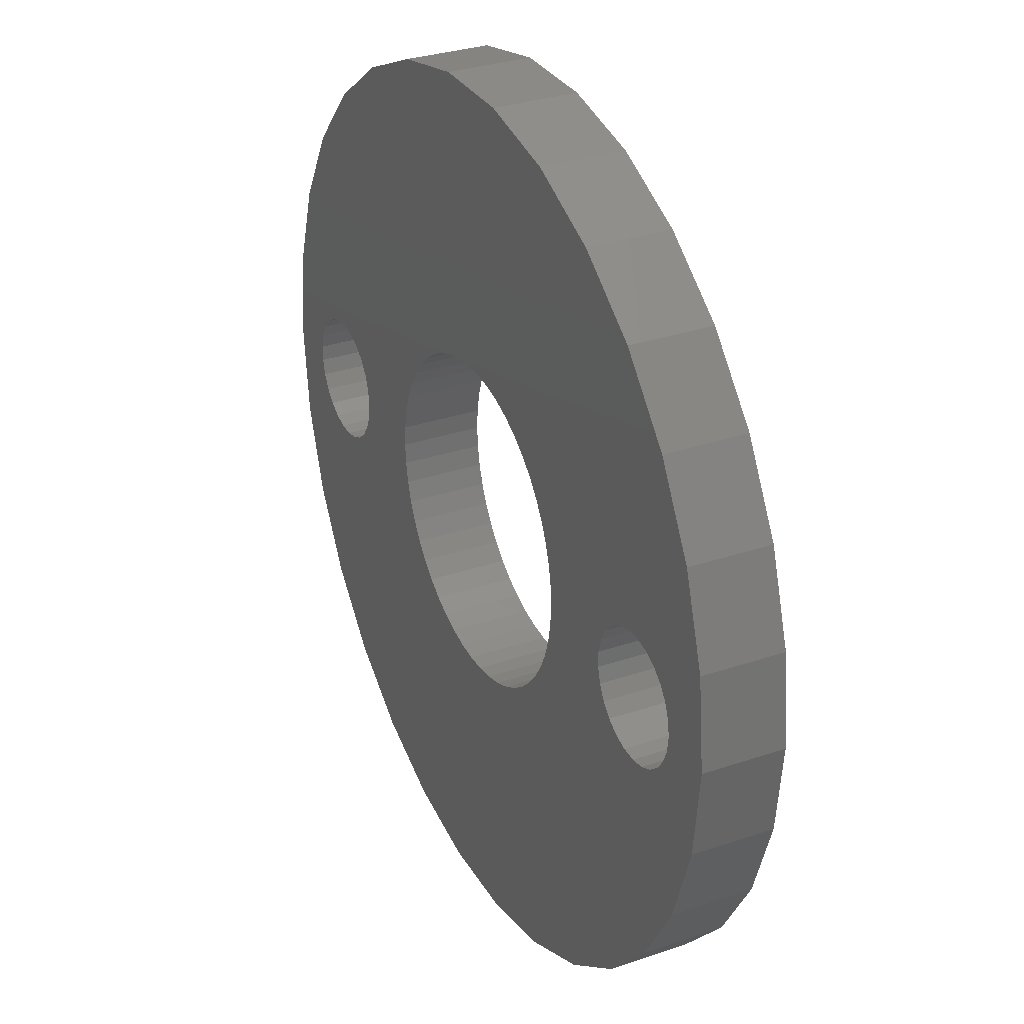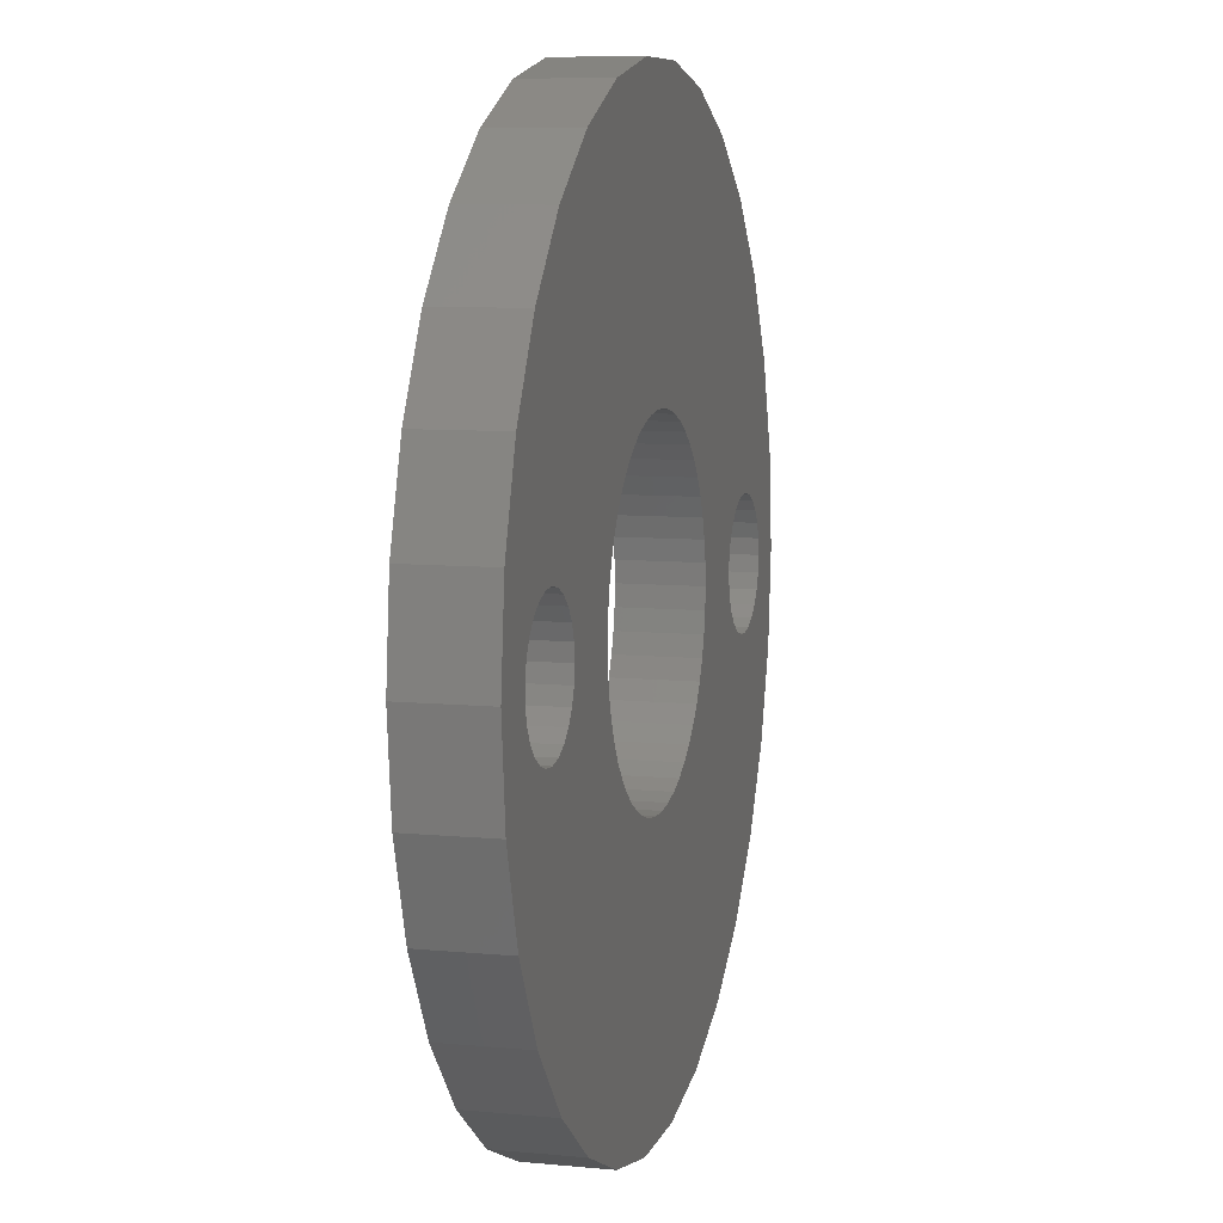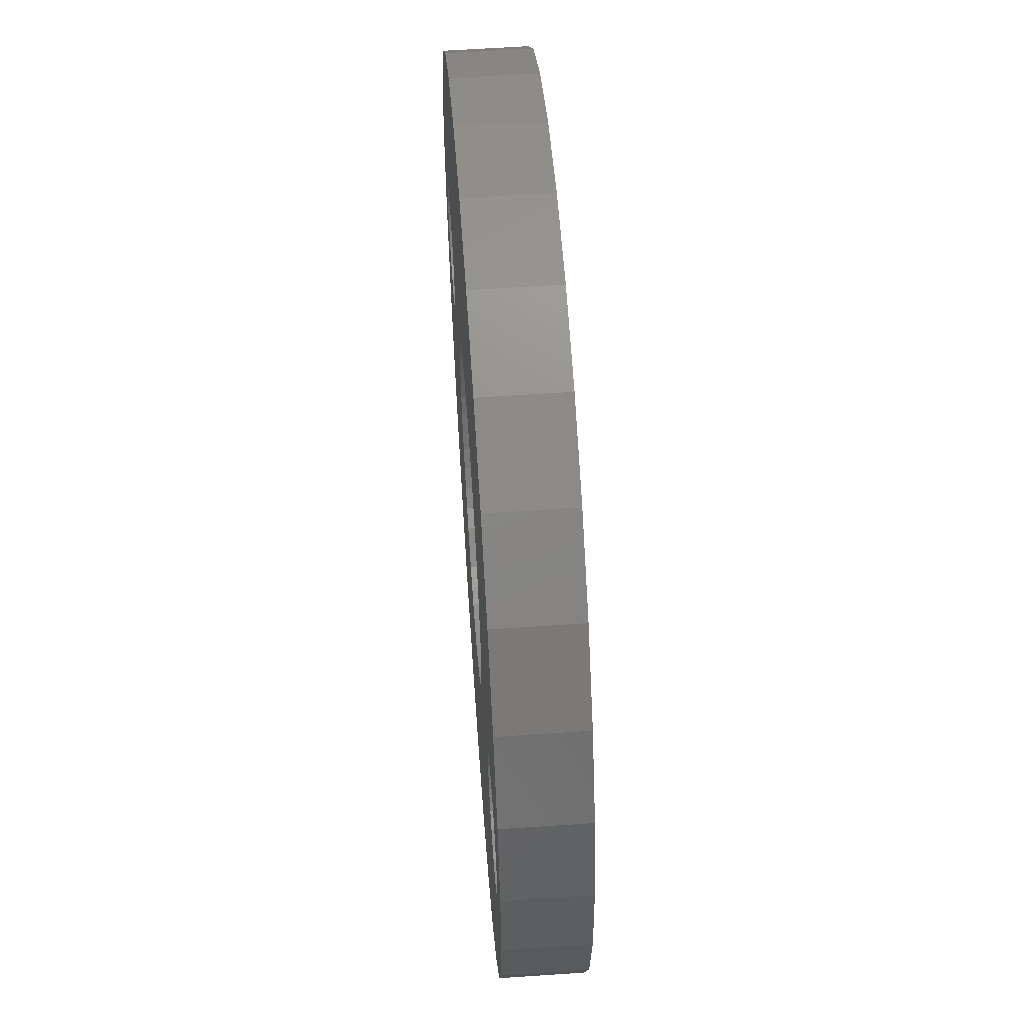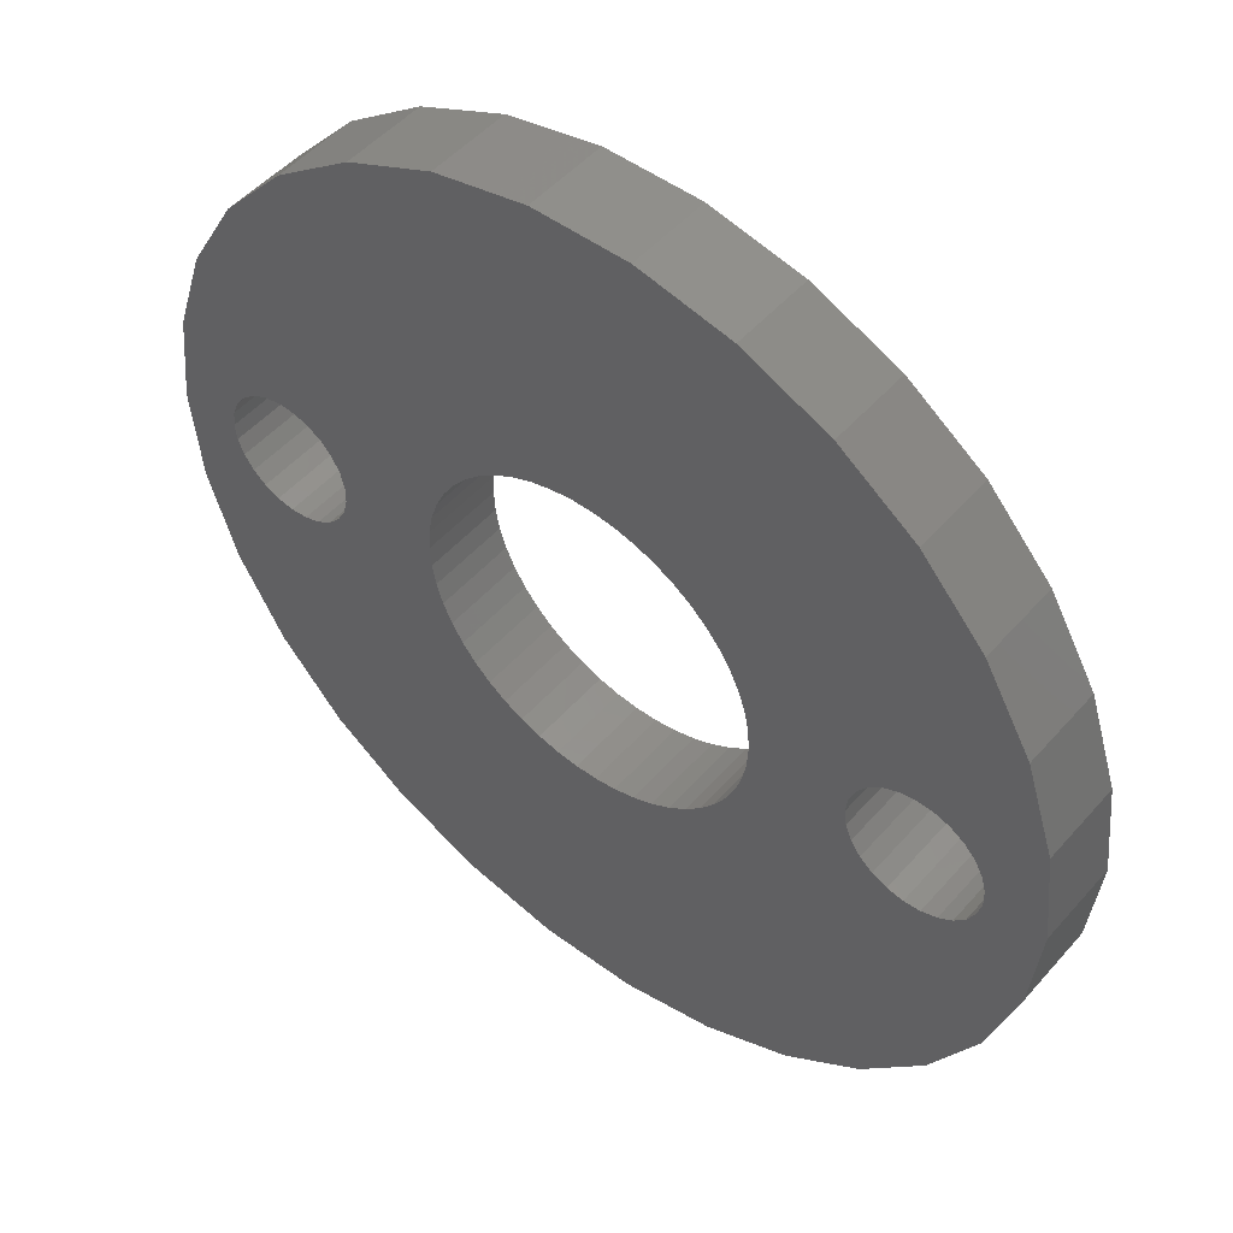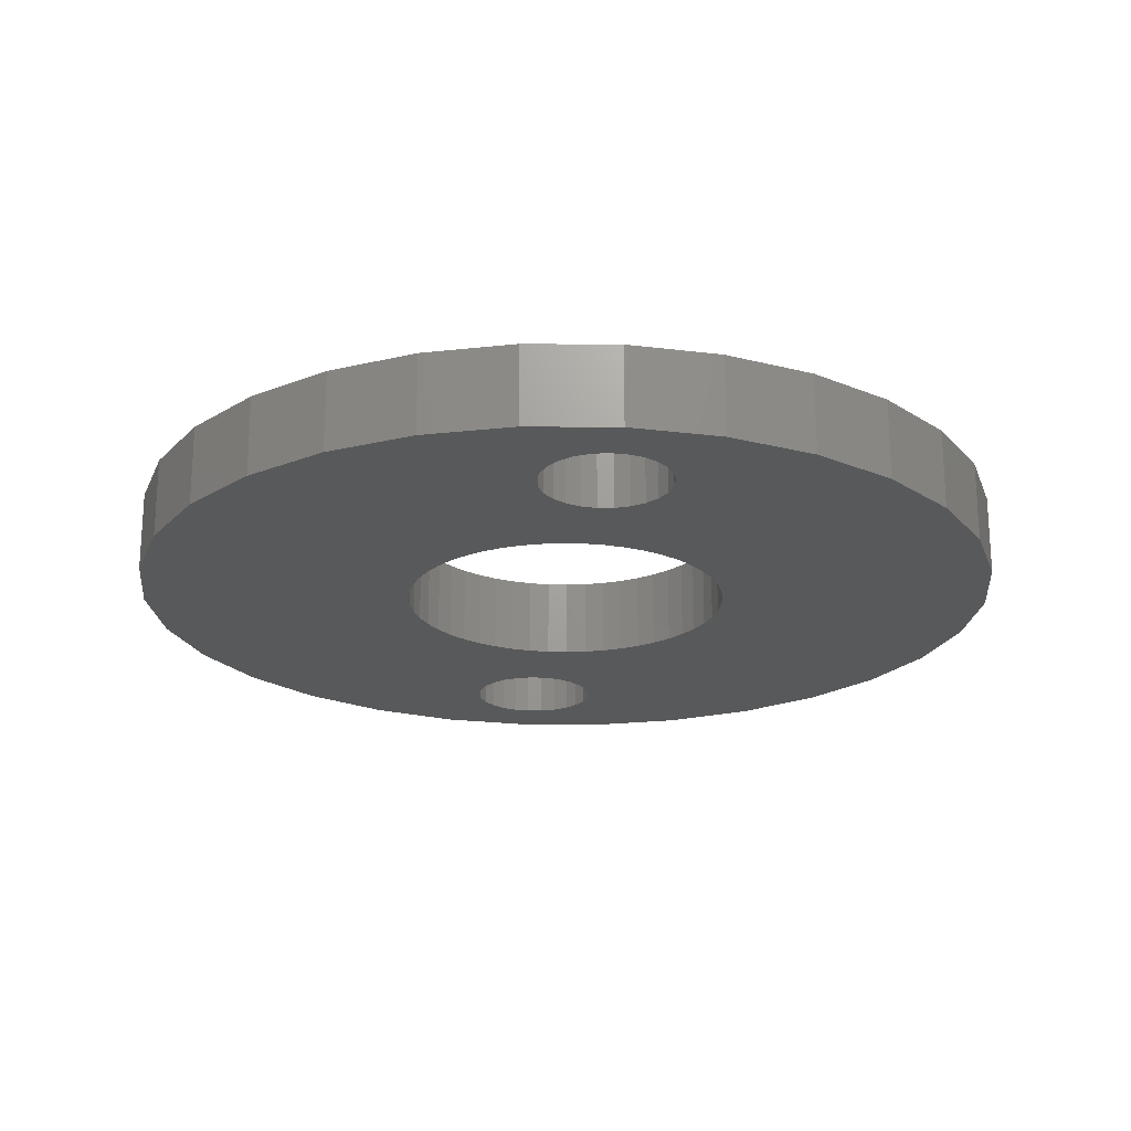
<metadata>
{"format":"stl","ext":"stl","renderer":"f3d","projection":"perspective","resolution":1024,"background":"white","views":[{"elev":31.3,"azim":64.2,"up":"+Y"},{"elev":8.3,"azim":-75.3,"up":"+Y"},{"elev":59.9,"azim":-94.0,"up":"+Y"},{"elev":49.6,"azim":-140.7,"up":"+Y"},{"elev":-21.1,"azim":-96.7,"up":"+Z"}]}
</metadata>
<code>
# stl→obj: 260 verts, 528 faces
v -11 0 0
v -10.76 2.287 0
v -10.76 -2.287 0
v -10.05 4.474 0
v -8.899 6.466 0
v -7.36 8.175 0
v -9.488 0.589 0
v -5.5 9.526 0
v -9.02 1.233 0
v -3.399 10.46 0
v -8.3 1.572 0
v -1.15 10.94 0
v -7.9 1.597 0
v 1.15 10.94 0
v -7.143 1.351 0
v 3.399 10.46 0
v -6.598 0.7708 0
v 5.5 9.526 0
v -0.2574 4.092 0
v 7.36 8.175 0
v 1.746 3.71 0
v 8.899 6.466 0
v 3.317 2.41 0
v 10.05 4.474 0
v 3.971 1.02 0
v 10.76 2.287 0
v 9.55 0.3979 0
v 11 0 0
v 8.857 -1.351 0
v 10.76 -2.287 0
v 2.613 -3.159 0
v 10.05 -4.474 0
v 0.7683 -4.027 0
v 8.899 -6.466 0
v 7.36 -8.175 0
v 5.5 -9.526 0
v 3.399 -10.46 0
v 1.15 -10.94 0
v -1.15 -10.94 0
v -3.399 -10.46 0
v -5.5 -9.526 0
v -7.36 -8.175 0
v -8.899 -6.466 0
v -10.05 -4.474 0
v -4.1 0 0
v -6.598 -0.7708 0
v -4.068 0.5139 0
v -9.587 0.2005 0
v -9.587 -0.2005 0
v -6.834 1.095 0
v -9.294 -0.9405 0
v -9.488 -0.589 0
v -9.02 -1.233 0
v -8.681 -1.448 0
v -6.4 0 0
v -3.971 1.02 0
v -6.45 -0.3979 0
v 6.413 -0.2005 0
v 4.1 0 0
v 6.413 0.2005 0
v -3.971 -1.02 0
v -7.506 -1.522 0
v -7.143 -1.351 0
v -8.3 -1.572 0
v -7.9 -1.597 0
v 4.068 -0.5139 0
v 2.197 3.462 0
v 2.613 3.159 0
v -4.068 -0.5139 0
v -6.834 -1.095 0
v -3.812 1.509 0
v 0.2574 4.092 0
v -7.506 1.522 0
v -8.681 1.448 0
v -9.294 0.9405 0
v -3.593 -1.975 0
v -3.812 -1.509 0
v 7.319 1.448 0
v 4.068 0.5139 0
v -2.613 -3.159 0
v -2.989 -2.807 0
v -3.317 -2.41 0
v -0.2574 -4.092 0
v -0.7683 -4.027 0
v -2.197 -3.462 0
v -1.746 -3.71 0
v -1.267 -3.899 0
v 0.2574 -4.092 0
v 1.267 -3.899 0
v 2.197 -3.462 0
v 1.746 -3.71 0
v 2.989 -2.807 0
v 3.593 -1.975 0
v 3.317 -2.41 0
v 6.512 -0.589 0
v 3.971 -1.02 0
v 6.706 -0.9405 0
v 3.812 -1.509 0
v 8.1 1.597 0
v 8.494 1.522 0
v 6.98 1.233 0
v 3.812 1.509 0
v 3.593 1.975 0
v 2.989 2.807 0
v 1.267 3.899 0
v 0.7683 4.027 0
v -0.7683 4.027 0
v -2.989 2.807 0
v -6.45 0.3979 0
v -2.613 3.159 0
v -1.267 3.899 0
v -3.593 1.975 0
v -1.746 3.71 0
v -2.197 3.462 0
v -3.317 2.41 0
v 7.7 1.572 0
v 6.98 -1.233 0
v 9.6 0 0
v 9.55 -0.3979 0
v 7.319 -1.448 0
v 7.7 -1.572 0
v 8.494 -1.522 0
v 8.1 -1.597 0
v 9.402 -0.7708 0
v 9.166 -1.095 0
v 9.402 0.7708 0
v 8.857 1.351 0
v 9.166 1.095 0
v 6.512 0.589 0
v 6.706 0.9405 0
v -11 0 2
v -10.76 2.287 2
v -10.76 -2.287 2
v -10.05 -4.474 2
v -8.899 -6.466 2
v -7.36 -8.175 2
v -5.5 -9.526 2
v -3.399 -10.46 2
v -1.15 -10.94 2
v 1.15 -10.94 2
v 3.399 -10.46 2
v 5.5 -9.526 2
v 7.36 -8.175 2
v 8.899 -6.466 2
v 10.05 -4.474 2
v 10.76 -2.287 2
v 11 0 2
v 10.76 2.287 2
v 10.05 4.474 2
v 8.899 6.466 2
v 7.36 8.175 2
v 5.5 9.526 2
v 3.399 10.46 2
v 1.15 10.94 2
v -1.15 10.94 2
v -3.399 10.46 2
v -5.5 9.526 2
v -7.36 8.175 2
v -8.899 6.466 2
v -10.05 4.474 2
v -9.587 0.2005 2
v -9.587 -0.2005 2
v -9.488 0.589 2
v -9.294 0.9405 2
v -9.02 1.233 2
v -8.681 1.448 2
v -8.3 1.572 2
v -7.9 1.597 2
v -7.506 1.522 2
v -7.143 1.351 2
v -6.834 1.095 2
v -6.598 0.7708 2
v -6.45 0.3979 2
v -6.4 0 2
v -6.45 -0.3979 2
v -6.598 -0.7708 2
v -6.834 -1.095 2
v -7.143 -1.351 2
v -7.506 -1.522 2
v -7.9 -1.597 2
v -8.3 -1.572 2
v -8.681 -1.448 2
v -9.02 -1.233 2
v -9.294 -0.9405 2
v -9.488 -0.589 2
v -4.1 0 2
v -4.068 -0.5139 2
v -4.068 0.5139 2
v -3.971 1.02 2
v -3.812 1.509 2
v -3.593 1.975 2
v -3.317 2.41 2
v -2.989 2.807 2
v -2.613 3.159 2
v -2.197 3.462 2
v -1.746 3.71 2
v -1.267 3.899 2
v -0.7683 4.027 2
v -0.2574 4.092 2
v 0.2574 4.092 2
v 0.7683 4.027 2
v 1.267 3.899 2
v 1.746 3.71 2
v 2.197 3.462 2
v 2.613 3.159 2
v 2.989 2.807 2
v 3.317 2.41 2
v 3.593 1.975 2
v 3.812 1.509 2
v 3.971 1.02 2
v 4.068 0.5139 2
v 4.1 0 2
v 4.068 -0.5139 2
v 3.971 -1.02 2
v 3.812 -1.509 2
v 3.593 -1.975 2
v 3.317 -2.41 2
v 2.989 -2.807 2
v 2.613 -3.159 2
v 2.197 -3.462 2
v 1.746 -3.71 2
v 1.267 -3.899 2
v 0.7683 -4.027 2
v 0.2574 -4.092 2
v -0.2574 -4.092 2
v -0.7683 -4.027 2
v -1.267 -3.899 2
v -1.746 -3.71 2
v -2.197 -3.462 2
v -2.613 -3.159 2
v -2.989 -2.807 2
v -3.317 -2.41 2
v -3.593 -1.975 2
v -3.812 -1.509 2
v -3.971 -1.02 2
v 6.413 0.2005 2
v 6.413 -0.2005 2
v 6.512 0.589 2
v 6.706 0.9405 2
v 6.98 1.233 2
v 7.319 1.448 2
v 7.7 1.572 2
v 8.1 1.597 2
v 8.494 1.522 2
v 8.857 1.351 2
v 9.166 1.095 2
v 9.402 0.7708 2
v 9.55 0.3979 2
v 9.6 0 2
v 9.55 -0.3979 2
v 9.402 -0.7708 2
v 9.166 -1.095 2
v 8.857 -1.351 2
v 8.494 -1.522 2
v 8.1 -1.597 2
v 7.7 -1.572 2
v 7.319 -1.448 2
v 6.98 -1.233 2
v 6.706 -0.9405 2
v 6.512 -0.589 2
f 1 2 3
f 3 2 4
f 3 4 5
f 3 5 6
f 7 6 8
f 9 8 10
f 11 10 12
f 13 12 14
f 15 14 16
f 17 16 18
f 19 18 20
f 21 20 22
f 23 22 24
f 25 24 26
f 27 26 28
f 29 28 30
f 31 30 32
f 33 32 34
f 3 34 35
f 3 35 36
f 3 36 37
f 3 37 38
f 3 38 39
f 3 39 40
f 3 40 41
f 3 41 42
f 3 42 43
f 3 43 44
f 45 46 47
f 3 48 49
f 15 16 50
f 51 3 52
f 53 3 51
f 54 3 53
f 55 56 57
f 58 59 60
f 61 62 63
f 3 64 65
f 3 65 62
f 59 58 66
f 67 22 68
f 69 70 45
f 21 22 67
f 64 3 54
f 56 55 71
f 50 16 17
f 19 20 72
f 73 14 15
f 11 12 13
f 13 14 73
f 9 10 74
f 75 8 9
f 52 3 49
f 3 6 7
f 74 10 11
f 46 45 70
f 61 3 62
f 76 3 77
f 3 61 77
f 25 78 79
f 80 3 81
f 3 82 81
f 83 34 84
f 3 80 85
f 3 85 86
f 3 86 87
f 3 87 84
f 3 84 34
f 88 34 83
f 33 34 88
f 89 32 33
f 90 32 91
f 91 32 89
f 31 32 90
f 92 30 31
f 93 30 94
f 94 30 92
f 66 95 96
f 97 98 96
f 97 96 95
f 99 26 100
f 101 79 78
f 102 24 25
f 23 24 103
f 103 24 102
f 47 57 56
f 104 22 23
f 68 22 104
f 61 63 70
f 61 70 69
f 105 20 21
f 72 20 106
f 106 20 105
f 107 18 19
f 108 109 110
f 111 18 107
f 71 109 112
f 113 18 111
f 114 18 113
f 109 18 114
f 109 114 110
f 115 109 108
f 112 109 115
f 17 18 109
f 71 55 109
f 57 47 46
f 25 26 116
f 25 116 78
f 82 3 76
f 117 93 97
f 98 97 93
f 118 28 119
f 93 117 120
f 93 120 121
f 93 121 30
f 122 30 123
f 119 28 124
f 125 28 29
f 122 29 30
f 124 28 125
f 123 30 121
f 95 66 58
f 27 28 118
f 126 26 27
f 100 26 127
f 128 26 126
f 127 26 128
f 116 26 99
f 129 59 130
f 79 130 59
f 130 79 101
f 59 129 60
f 48 3 7
f 7 8 75
f 1 131 2
f 2 131 132
f 1 3 131
f 131 3 133
f 3 44 133
f 133 44 134
f 44 43 134
f 134 43 135
f 43 42 135
f 135 42 136
f 136 42 41
f 137 136 41
f 137 41 40
f 138 137 40
f 138 40 39
f 139 138 39
f 139 39 38
f 140 139 38
f 140 38 37
f 141 140 37
f 141 37 36
f 142 141 36
f 142 36 35
f 143 142 35
f 143 35 34
f 144 143 34
f 144 34 32
f 145 144 32
f 145 32 30
f 146 145 30
f 146 30 28
f 147 146 28
f 28 26 148
f 147 28 148
f 26 24 149
f 148 26 149
f 24 22 150
f 149 24 150
f 22 20 151
f 150 22 151
f 18 152 20
f 20 152 151
f 16 153 18
f 18 153 152
f 14 154 16
f 16 154 153
f 12 155 14
f 14 155 154
f 10 156 12
f 12 156 155
f 8 157 10
f 10 157 156
f 6 158 8
f 8 158 157
f 5 159 6
f 6 159 158
f 4 160 5
f 5 160 159
f 2 132 4
f 4 132 160
f 48 161 162
f 49 48 162
f 7 163 161
f 48 7 161
f 75 164 163
f 7 75 163
f 9 165 164
f 75 9 164
f 74 166 165
f 9 74 165
f 11 167 166
f 74 11 166
f 13 168 167
f 11 13 167
f 73 169 168
f 13 73 168
f 15 170 169
f 73 15 169
f 50 171 170
f 15 50 170
f 172 171 17
f 17 171 50
f 173 172 109
f 109 172 17
f 174 173 55
f 55 173 109
f 174 55 175
f 175 55 57
f 175 57 176
f 176 57 46
f 176 46 177
f 177 46 70
f 177 70 178
f 178 70 63
f 178 63 179
f 179 63 62
f 179 62 180
f 180 62 65
f 180 65 181
f 181 65 64
f 181 64 182
f 182 64 54
f 182 54 183
f 183 54 53
f 184 183 53
f 51 184 53
f 185 184 51
f 52 185 51
f 162 185 52
f 49 162 52
f 186 187 69
f 45 186 69
f 47 188 186
f 45 47 186
f 56 189 188
f 47 56 188
f 71 190 189
f 56 71 189
f 112 191 190
f 71 112 190
f 115 192 191
f 112 115 191
f 108 193 192
f 115 108 192
f 110 194 193
f 108 110 193
f 114 195 194
f 110 114 194
f 113 196 195
f 114 113 195
f 111 197 196
f 113 111 196
f 107 198 197
f 111 107 197
f 19 199 198
f 107 19 198
f 72 200 199
f 19 72 199
f 106 201 200
f 72 106 200
f 105 202 201
f 106 105 201
f 21 203 202
f 105 21 202
f 67 204 203
f 21 67 203
f 68 205 204
f 67 68 204
f 104 206 205
f 68 104 205
f 207 206 23
f 23 206 104
f 208 207 103
f 103 207 23
f 209 208 102
f 102 208 103
f 210 209 25
f 25 209 102
f 211 210 79
f 79 210 25
f 212 211 59
f 59 211 79
f 212 59 213
f 213 59 66
f 213 66 214
f 214 66 96
f 214 96 215
f 215 96 98
f 215 98 216
f 216 98 93
f 216 93 217
f 217 93 94
f 217 94 218
f 218 94 92
f 218 92 219
f 219 92 31
f 219 31 220
f 220 31 90
f 220 90 221
f 221 90 91
f 221 91 222
f 222 91 89
f 222 89 223
f 223 89 33
f 223 33 224
f 224 33 88
f 224 88 225
f 225 88 83
f 225 83 226
f 226 83 84
f 226 84 227
f 227 84 87
f 227 87 228
f 228 87 86
f 228 86 229
f 229 86 85
f 229 85 230
f 230 85 80
f 230 80 231
f 231 80 81
f 232 231 81
f 82 232 81
f 233 232 82
f 76 233 82
f 234 233 76
f 77 234 76
f 235 234 77
f 61 235 77
f 187 235 61
f 69 187 61
f 60 236 237
f 58 60 237
f 129 238 236
f 60 129 236
f 130 239 238
f 129 130 238
f 101 240 239
f 130 101 239
f 78 241 240
f 101 78 240
f 116 242 241
f 78 116 241
f 99 243 242
f 116 99 242
f 100 244 243
f 99 100 243
f 127 245 244
f 100 127 244
f 128 246 245
f 127 128 245
f 247 246 126
f 126 246 128
f 248 247 27
f 27 247 126
f 249 248 118
f 118 248 27
f 249 118 250
f 250 118 119
f 250 119 251
f 251 119 124
f 251 124 252
f 252 124 125
f 252 125 253
f 253 125 29
f 253 29 254
f 254 29 122
f 254 122 255
f 255 122 123
f 255 123 256
f 256 123 121
f 256 121 257
f 257 121 120
f 257 120 258
f 258 120 117
f 259 258 117
f 97 259 117
f 260 259 97
f 95 260 97
f 237 260 95
f 58 237 95
f 132 131 133
f 135 132 134
f 134 132 133
f 136 132 135
f 185 132 136
f 182 183 138
f 163 164 132
f 171 172 186
f 238 209 210
f 191 192 132
f 204 205 149
f 151 132 150
f 152 132 151
f 153 132 152
f 154 132 153
f 155 132 154
f 156 132 155
f 157 132 156
f 158 132 157
f 159 132 158
f 160 132 159
f 161 132 162
f 181 182 138
f 178 179 140
f 179 180 140
f 220 221 144
f 177 178 141
f 188 170 171
f 168 132 167
f 169 132 168
f 211 212 236
f 188 189 169
f 172 173 187
f 229 175 142
f 142 176 141
f 232 233 175
f 176 177 141
f 141 178 140
f 180 181 139
f 140 180 139
f 139 181 138
f 183 184 137
f 138 183 137
f 223 224 143
f 137 185 136
f 213 214 256
f 174 175 233
f 190 191 132
f 219 220 144
f 210 211 238
f 216 217 145
f 190 132 189
f 198 199 150
f 256 214 146
f 193 194 132
f 239 240 208
f 193 132 192
f 207 208 148
f 195 132 194
f 196 132 195
f 197 132 196
f 199 200 150
f 198 132 197
f 203 204 149
f 150 132 198
f 200 201 150
f 150 201 149
f 201 202 149
f 202 203 149
f 149 205 148
f 205 206 148
f 206 207 148
f 242 243 148
f 253 254 146
f 258 259 213
f 257 258 213
f 146 214 145
f 214 215 145
f 215 216 145
f 145 217 144
f 186 188 171
f 217 218 144
f 188 169 170
f 218 219 144
f 169 189 132
f 173 174 235
f 144 221 143
f 221 222 143
f 237 236 212
f 222 223 143
f 238 239 209
f 235 187 173
f 187 186 172
f 143 225 142
f 225 226 142
f 233 234 174
f 226 227 142
f 227 228 142
f 228 229 142
f 230 175 229
f 231 232 175
f 230 231 175
f 175 176 142
f 224 225 143
f 248 249 147
f 166 167 132
f 249 250 147
f 213 256 257
f 208 209 239
f 241 208 240
f 242 208 241
f 243 244 148
f 148 208 242
f 245 246 147
f 247 248 147
f 148 245 147
f 148 244 245
f 246 247 147
f 236 238 211
f 147 250 146
f 250 251 146
f 251 252 146
f 252 253 146
f 255 256 146
f 234 235 174
f 259 260 212
f 212 213 259
f 254 255 146
f 237 212 260
f 184 185 137
f 185 162 132
f 161 163 132
f 164 165 132
f 165 166 132

</code>
